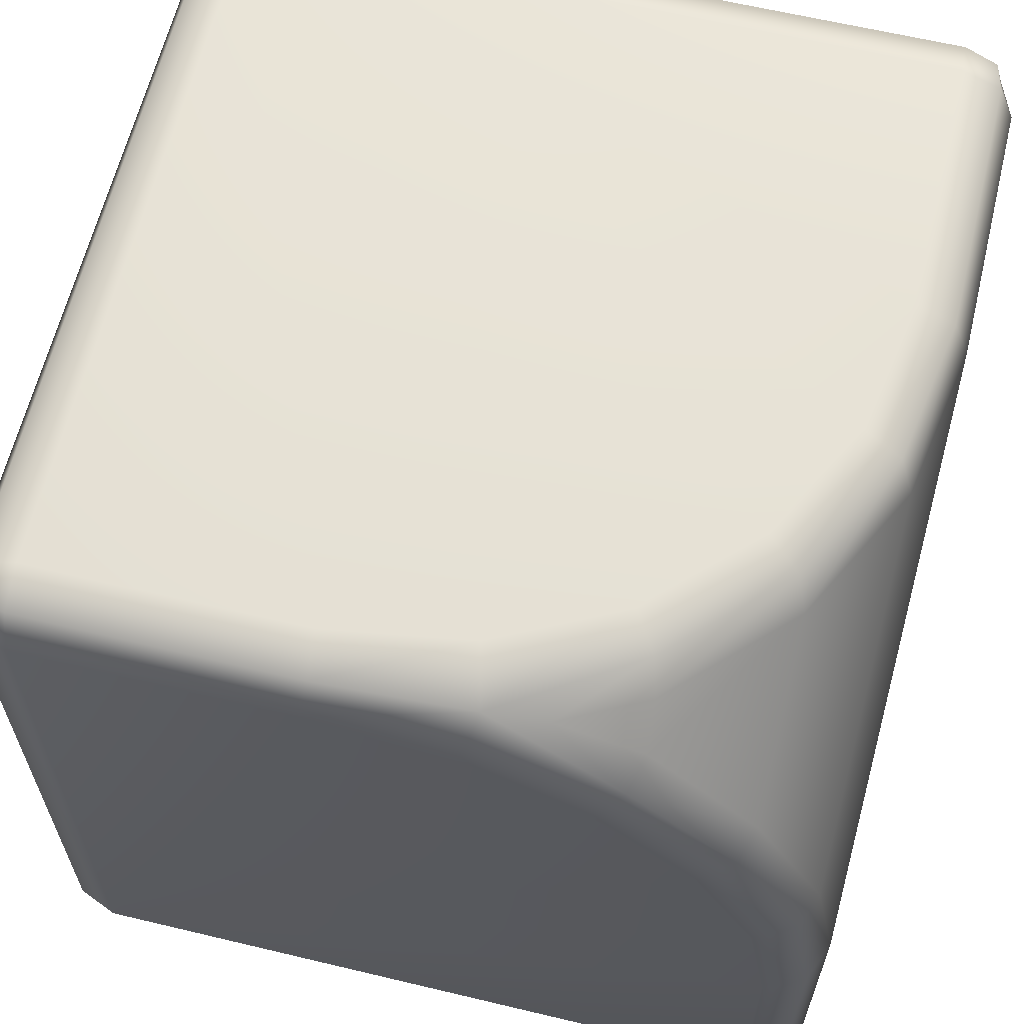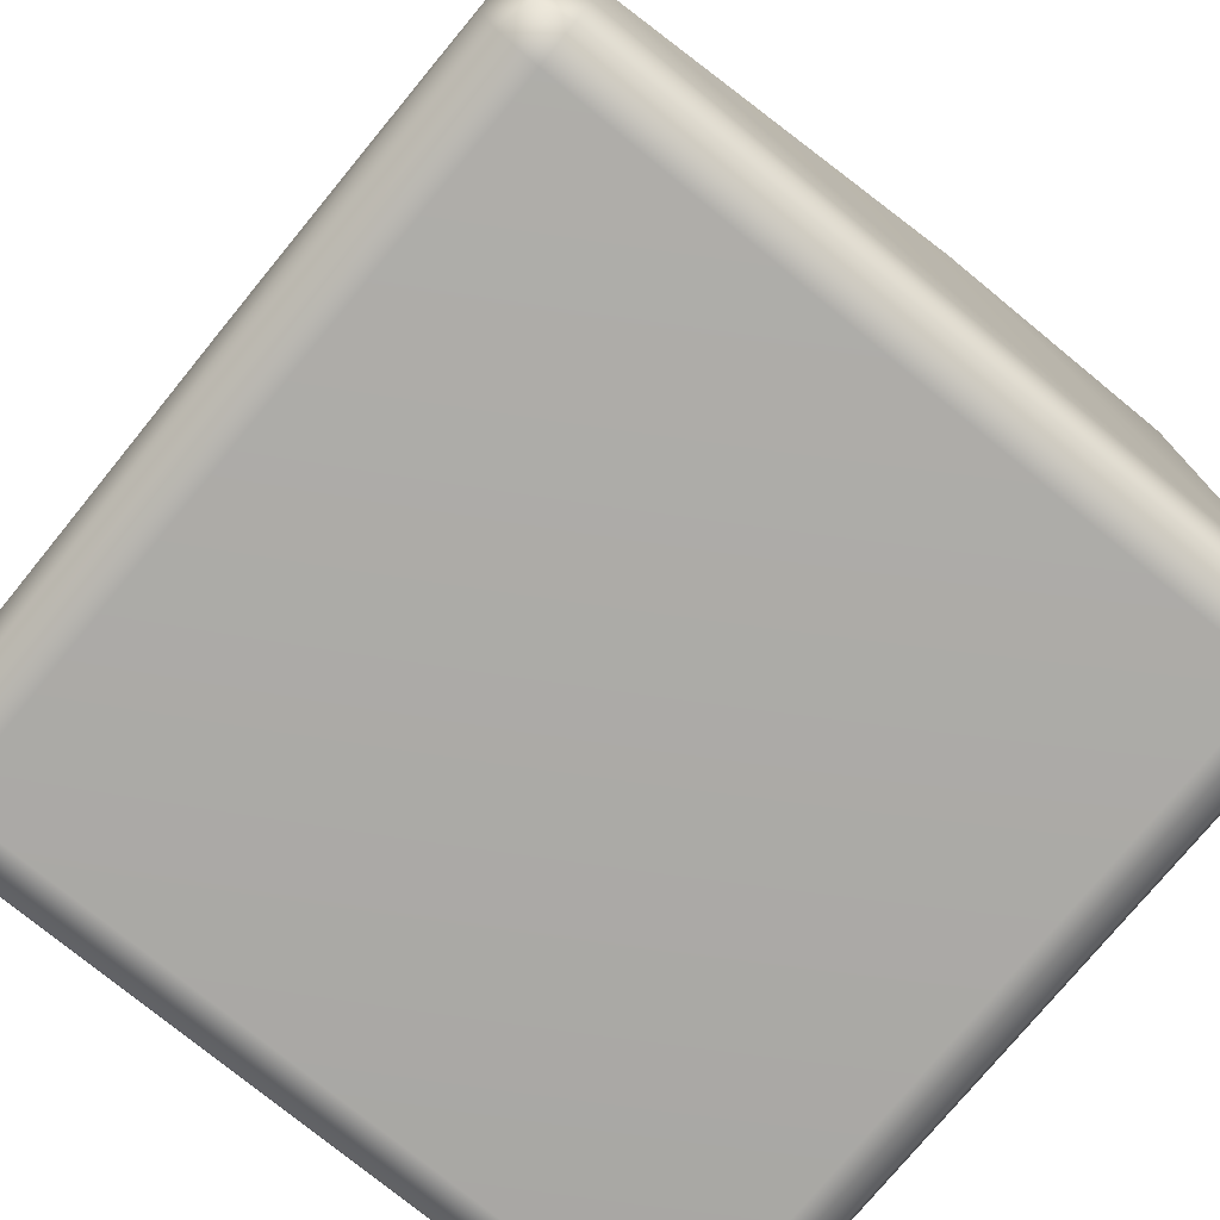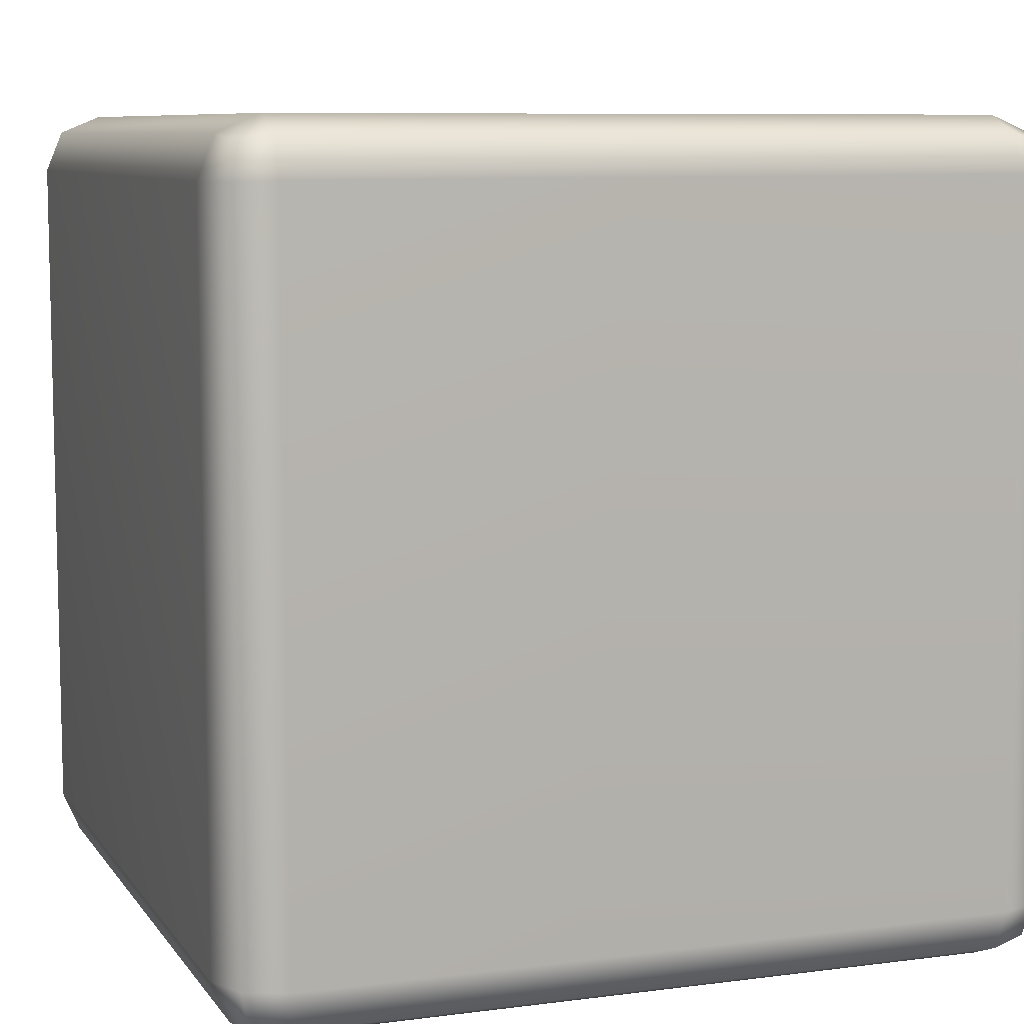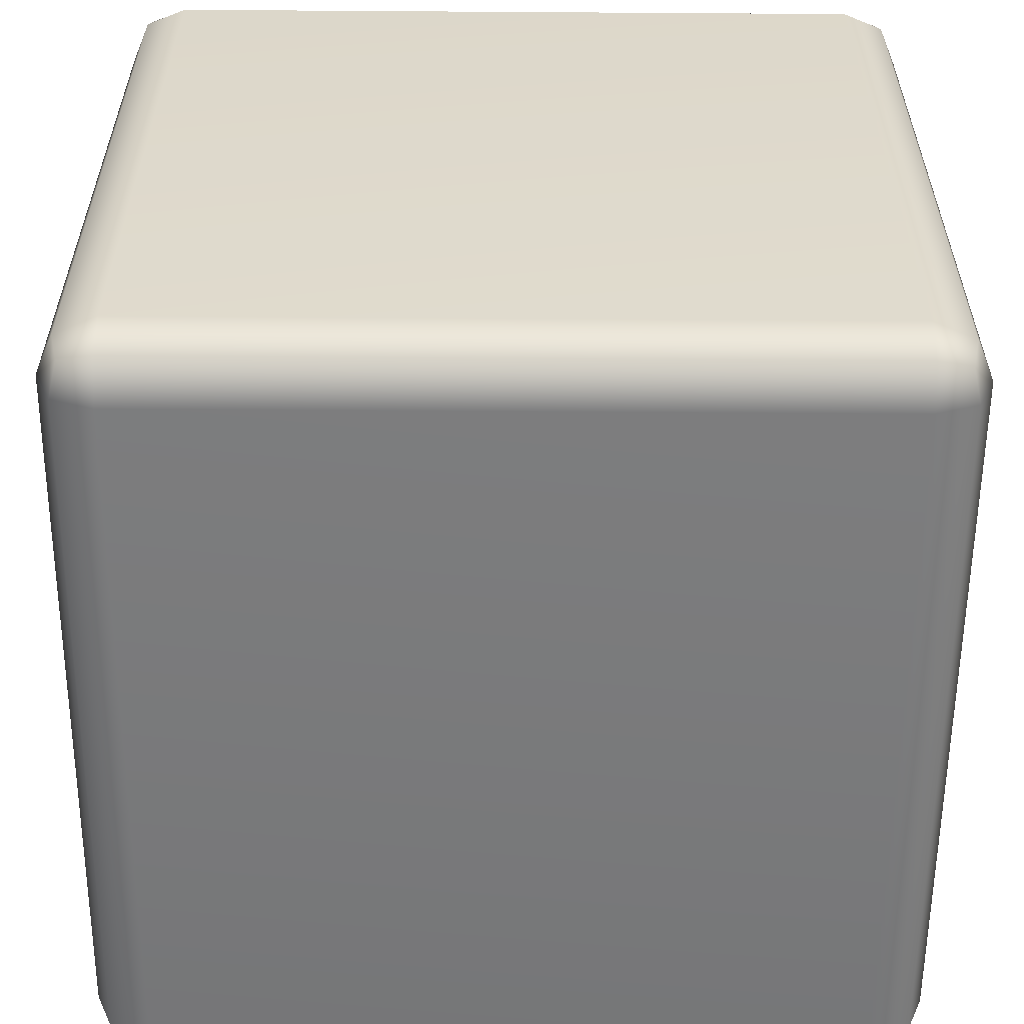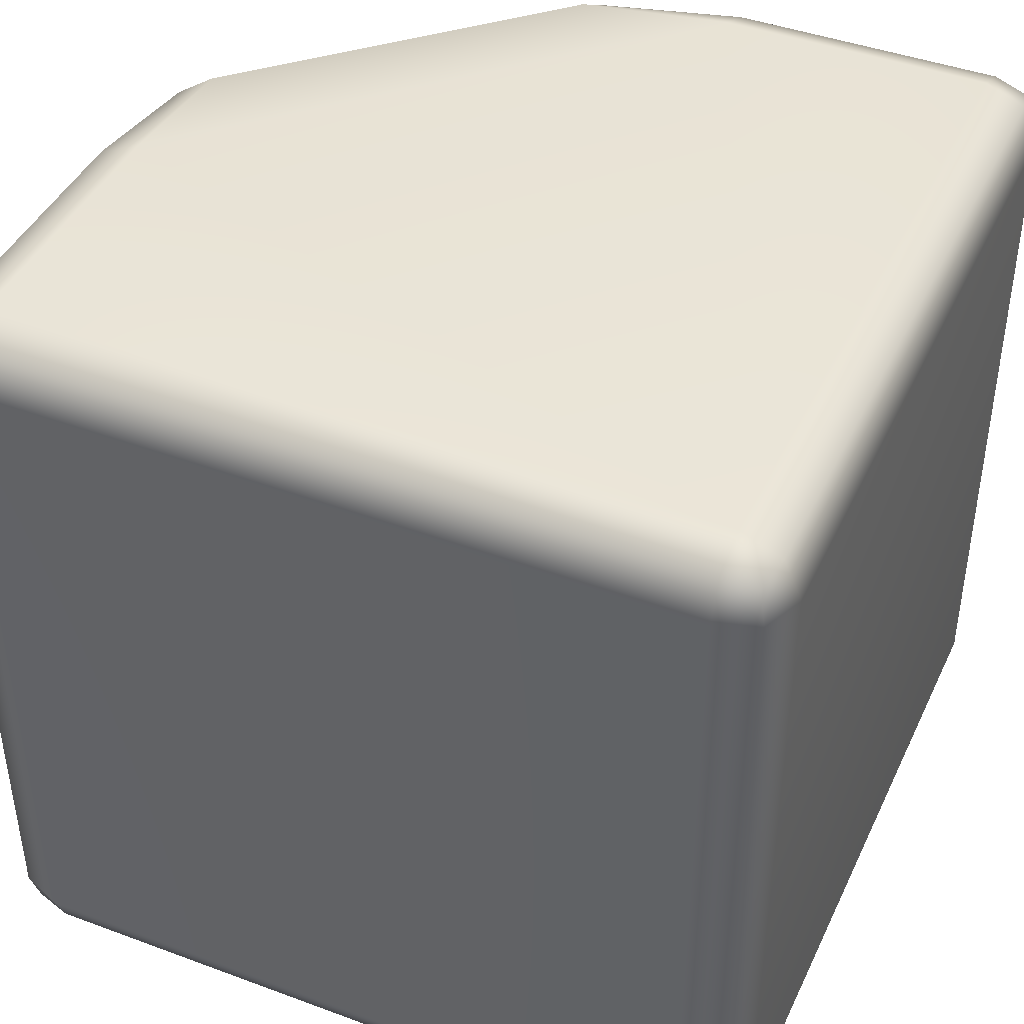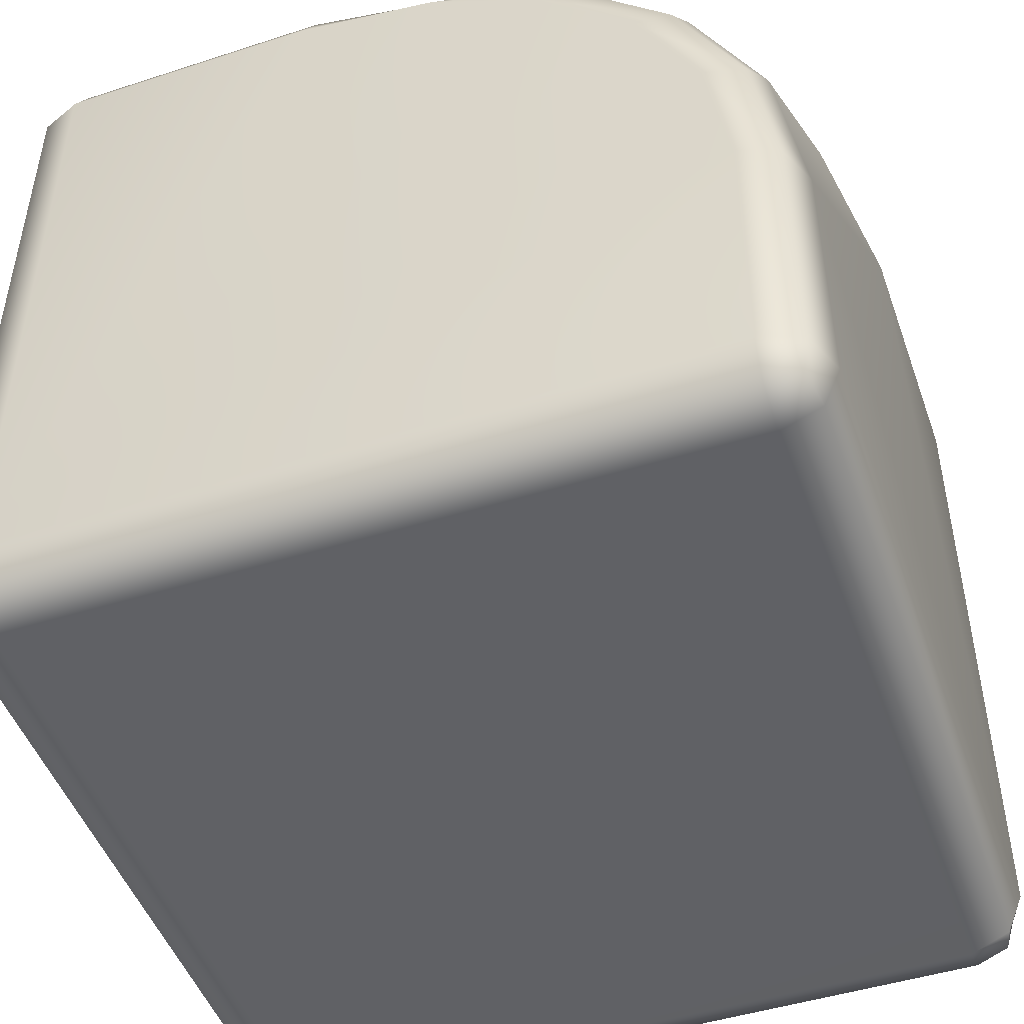
<metadata>
{"format":"obj","ext":"obj","renderer":"f3d","projection":"perspective","resolution":1024,"background":"white","views":[{"elev":62.8,"azim":103.6,"up":"+Z"},{"elev":-76.0,"azim":140.6,"up":"+Z"},{"elev":8.2,"azim":-20.0,"up":"+Z"},{"elev":-58.0,"azim":-90.4,"up":"+Z"},{"elev":42.9,"azim":-156.2,"up":"+Y"},{"elev":-48.2,"azim":109.3,"up":"+Z"}]}
</metadata>
<code>
g ENV_SY01_Bluejay_PlatformBorder_Corner_02_MO
v -0.9826 0.93 -0.9724
v -0.9331 0.9795 -0.9724
v -0.9735 0.9704 -0.9633
v -0.9336 0.93 -0.9929
v -0.9826 0.07 -0.9724
v -0.07 0.9795 -0.9724
v -0.9338 0.07 -0.9929
v -0.07 0.93 -0.9929
v -0.9331 0.0205 -0.9724
v -0.9735 0.02958 -0.9633
v -0.07 0.07 -0.9929
v -0.07 0.0205 -0.9724
v -0.0205 0.93 -0.9724
v -0.02958 0.9704 -0.9633
v -0.0205 0.07 -0.9724
v -0.02958 0.02958 -0.9633
v -0.0205 0.9795 -0.9229
v -0.07 0.9795 -0.9724
v -1.228e-05 0.93 -0.9229
v -0.0205 0.0205 -0.9229
v -0.07 0.0205 -0.9724
v -1.228e-05 0.07 -0.9229
v -1.228e-05 0.93 -0.5984
v -1.228e-05 0.9032 -0.4294
v -0.07 1 -0.9229
v -0.9331 0.9795 -0.9724
v -0.0205 0.9795 -0.5945
v -0.934 1 -0.9229
v -0.07 1 -0.5928
v -0.0205 0.9509 -0.4139
v -0.9826 0.9795 -0.9229
v -0.9735 0.9704 -0.9633
v -0.9844 0.9795 -0.06998
v -1.228e-05 0.8281 -0.2819
v -0.05699 0.9686 -0.3942
v -0.6048 1 -0.06998
v -0.9349 1 -0.06998
v -0.9349 0.9795 -0.0205
v -0.9753 0.9704 -0.02959
v -0.0205 0.8686 -0.2524
v -1.228e-05 0.7111 -0.1648
v -0.9844 0.93 -0.0205
v -0.9844 0.9795 -0.06998
v -1.005 0.93 -0.06998
v -0.9826 0.9795 -0.9229
v -0.6064 0.9795 -0.0205
v -0.4064 0.9686 -0.05669
v -0.05504 0.883 -0.2249
v -0.0205 0.7405 -0.1243
v -1.228e-05 0.5635 -0.08967
v -0.03723 0.579 -0.03126
v -0.9349 0.93 1.228e-05
v -1.228e-05 0.3945 -0.06291
v -0.9349 0.07 1.228e-05
v -0.9844 0.07 -0.0205
v -0.6103 0.93 1.228e-05
v -0.4413 0.9032 1.228e-05
v -0.4258 0.9509 -0.0205
v -0.2372 0.883 -0.05468
v -0.2644 0.8686 -0.0205
v -0.05717 0.7535 -0.09449
v -0.1045 0.7503 -0.05468
v -0.04924 0.6515 -0.04587
v -0.1362 0.7405 -0.0205
v -0.2938 0.8281 1.228e-05
v -0.1768 0.7111 1.228e-05
v -0.1016 0.5635 1.228e-05
v -0.02294 0.3984 -0.01697
v -0.02538 0.07 -0.0205
v -0.07485 0.3945 1.228e-05
v -0.07485 0.07 1.228e-05
v -0.9349 0.0205 -0.0205
v -0.002421 0.07 -0.06644
v -0.02294 0.0205 -0.06644
v -0.07485 0.0205 -0.0205
v -0.03446 0.02958 -0.02959
v -0.07241 1.228e-05 -0.06644
v -0.9355 1.228e-05 -0.06821
v -0.07 1.228e-05 -0.9229
v -0.9331 1.228e-05 -0.9229
v -0.9331 0.0205 -0.9724
v -0.9826 0.0205 -0.9229
v -0.9735 0.02958 -0.9633
v -0.9844 0.0205 -0.06998
v -0.9753 0.02958 -0.02959
v -0.9844 0.0205 -0.06998
v -1.005 0.07 -0.06998
v -1.004 0.07 -0.9229
v -0.9826 0.0205 -0.9229
v -1.004 0.93 -0.9227
v -0.9826 0.93 -0.9724
v -0.9735 0.9704 -0.9633
v -0.9826 0.07 -0.9724
v -0.9735 0.02958 -0.9633
g ENV_SY01_Bluejay_PlatformBorder_Corner_02_MO_0
f 3 2 1
f 2 4 1
f 5 1 4
f 4 2 6
f 7 5 4
f 8 4 6
f 7 4 8
f 5 7 9
f 10 5 9
f 9 7 11
f 11 7 8
f 12 9 11
f 13 8 6
f 11 8 13
f 14 13 6
f 12 11 15
f 15 11 13
f 16 12 15
f 14 17 13
f 14 18 17
f 15 13 19
f 17 19 13
f 16 15 20
f 16 20 21
f 22 15 19
f 15 22 20
f 22 19 23
f 23 19 17
f 24 22 23
f 18 25 17
f 18 26 25
f 27 23 17
f 24 23 27
f 27 17 25
f 26 28 25
f 29 27 25
f 29 25 28
f 30 24 27
f 30 27 29
f 31 28 26
f 32 31 26
f 28 31 33
f 34 22 24
f 34 24 30
f 35 30 29
f 36 29 28
f 29 36 35
f 37 28 33
f 36 28 37
f 38 37 33
f 36 37 38
f 39 38 33
f 40 34 30
f 40 30 35
f 41 22 34
f 41 34 40
f 39 42 38
f 39 43 42
f 43 44 42
f 43 45 44
f 46 36 38
f 36 47 35
f 47 36 46
f 48 40 35
f 35 47 48
f 49 41 40
f 49 40 48
f 50 22 41
f 50 41 49
f 51 50 49
f 42 52 38
f 46 38 52
f 53 22 50
f 50 51 53
f 54 52 42
f 55 54 42
f 52 54 56
f 56 46 52
f 56 54 57
f 55 42 44
f 58 46 56
f 57 58 56
f 58 47 46
f 59 47 58
f 47 59 48
f 60 58 57
f 60 59 58
f 48 59 61
f 61 49 48
f 59 62 61
f 62 59 60
f 61 63 49
f 61 62 63
f 63 51 49
f 63 62 64
f 64 62 60
f 51 63 64
f 65 60 57
f 64 60 65
f 57 54 65
f 66 64 65
f 51 64 66
f 65 54 66
f 67 51 66
f 66 54 67
f 51 67 68
f 51 68 53
f 68 69 53
f 67 70 68
f 67 54 70
f 68 70 69
f 70 54 71
f 70 71 69
f 54 72 71
f 72 54 55
f 69 73 53
f 73 22 53
f 22 73 74
f 74 73 69
f 20 22 74
f 69 71 75
f 72 75 71
f 76 74 69
f 76 69 75
f 76 75 74
f 20 74 77
f 75 77 74
f 72 78 75
f 78 77 75
f 79 20 77
f 20 79 21
f 79 77 80
f 79 80 21
f 77 78 80
f 80 81 21
f 81 80 82
f 82 80 78
f 83 81 82
f 84 82 78
f 84 78 72
f 85 84 72
f 85 72 55
f 85 55 86
f 55 87 86
f 87 55 44
f 87 88 86
f 88 89 86
f 44 90 87
f 90 88 87
f 45 90 44
f 91 90 45
f 88 90 91
f 92 91 45
f 93 88 91
f 89 88 93
f 94 89 93

</code>
